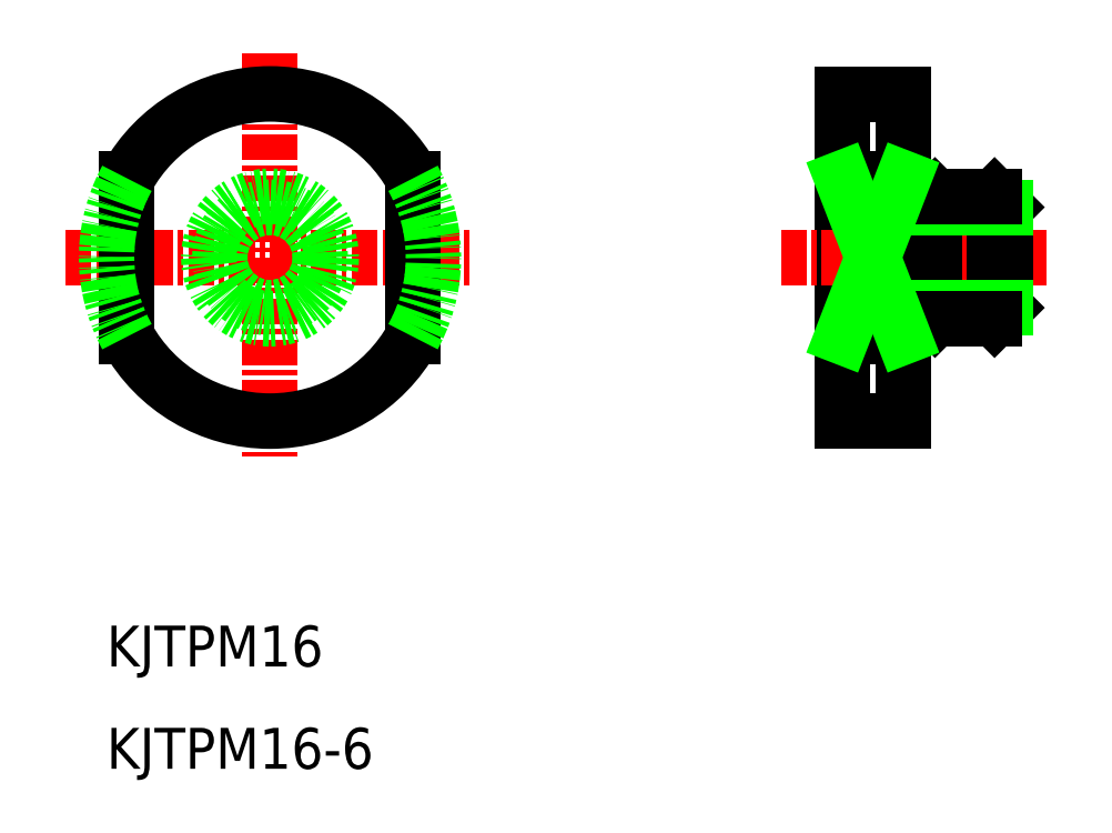
<metadata>
{"format":"dxf","ext":"dxf","renderer":"ezdxf+matplotlib","layout":"modelspace","background":"white","min_lineweight":24,"dpi":150}
</metadata>
<code>
0
SECTION
2
ENTITIES
0
LINE
8
0
10
-822.7
20
-1137
30
0
11
-825.7
21
-1137
31
0
0
LINE
8
0
10
-822.7
20
-1137
30
0
11
-822.7
21
-1153
31
0
0
LINE
8
0
10
-822.7
20
-1153
30
0
11
-825.7
21
-1153
31
0
0
LINE
8
0
10
-825.7
20
-1153
30
0
11
-825.7
21
-1137
31
0
0
LINE
8
CENTER
10
-863.7
20
-1145
30
0
11
-843.7
21
-1145
31
0
0
LINE
8
CENTER
10
-828.7
20
-1145
30
0
11
-815.7
21
-1145
31
0
0
LINE
8
CENTER
10
-853.7
20
-1135
30
0
11
-853.7
21
-1155
31
0
0
TEXT
8
0
10
-861.7
20
-1165
30
0
40
2
1
KJTPM16
0
TEXT
8
0
10
-861.7
20
-1170
30
0
40
2
1
KJTPM16-6
0
LINE
8
0
10
-821.7
20
-1148
30
0
11
-822.7
21
-1148
31
0
0
LINE
8
0
10
-821.7
20
-1143
30
0
11
-822.7
21
-1143
31
0
0
LINE
8
0
10
-821.7
20
-1148
30
0
11
-821.7
21
-1143
31
0
0
LINE
8
0
10
-821.2
20
-1148
30
0
11
-821.2
21
-1142
31
0
0
LINE
8
0
10
-821.2
20
-1142
30
0
11
-821.7
21
-1143
31
0
0
LINE
8
0
10
-821.7
20
-1148
30
0
11
-821.2
21
-1148
31
0
0
LINE
8
0
10
-817.7
20
-1148
30
0
11
-818.3
21
-1148
31
0
0
LINE
8
0
10
-818.3
20
-1142
30
0
11
-817.7
21
-1143
31
0
0
LINE
8
0
10
-818.3
20
-1148
30
0
11
-818.3
21
-1142
31
0
0
LINE
8
0
10
-817.7
20
-1148
30
0
11
-817.7
21
-1143
31
0
0
LINE
8
0
10
-817.7
20
-1143
30
0
11
-821.7
21
-1143
31
0
0
LINE
8
0
10
-817.7
20
-1148
30
0
11
-821.7
21
-1148
31
0
0
LINE
8
0
10
-818.3
20
-1142
30
0
11
-821.2
21
-1142
31
0
0
LINE
8
0
10
-821.2
20
-1148
30
0
11
-818.3
21
-1148
31
0
0
CIRCLE
8
0
10
-853.7
20
-1145
30
0
40
2.458
0
CIRCLE
8
0
10
-853.7
20
-1145
30
0
40
3
0
ARC
8
0
10
-853.7
20
-1145
30
0
40
8
50
209
51
331
0
LINE
8
0
10
-860.7
20
-1141
30
0
11
-860.7
21
-1149
31
0
0
LINE
8
0
10
-846.7
20
-1141
30
0
11
-846.7
21
-1149
31
0
0
ARC
8
0
10
-853.7
20
-1145
30
0
40
8
50
28.96
51
151
0
ARC
8
0
10
-853.7
20
-1145
30
0
40
8
50
151
51
209
0
ARC
8
0
10
-853.7
20
-1145
30
0
40
8
50
331
51
28.96
0
LINE
8
0
10
-825.7
20
-1141
30
0
11
-822.7
21
-1141
31
0
0
LINE
8
0
10
-825.7
20
-1149
30
0
11
-822.7
21
-1149
31
0
0
LINE
8
0
10
-825.7
20
-1141
30
0
11
-822.7
21
-1149
31
0
0
LINE
8
0
10
-822.7
20
-1141
30
0
11
-825.7
21
-1149
31
0
0
ENDSEC
0
EOF

</code>
